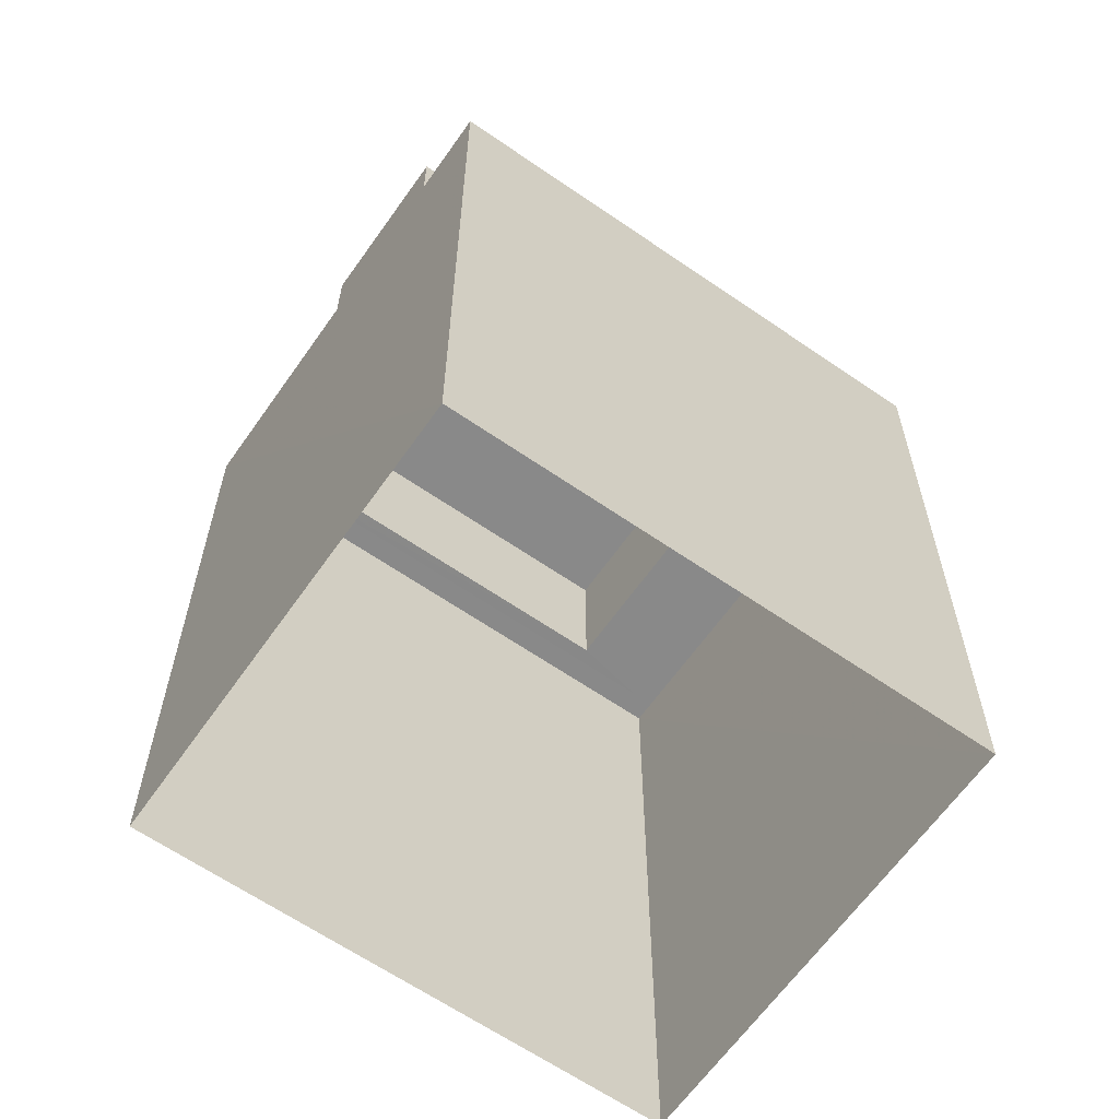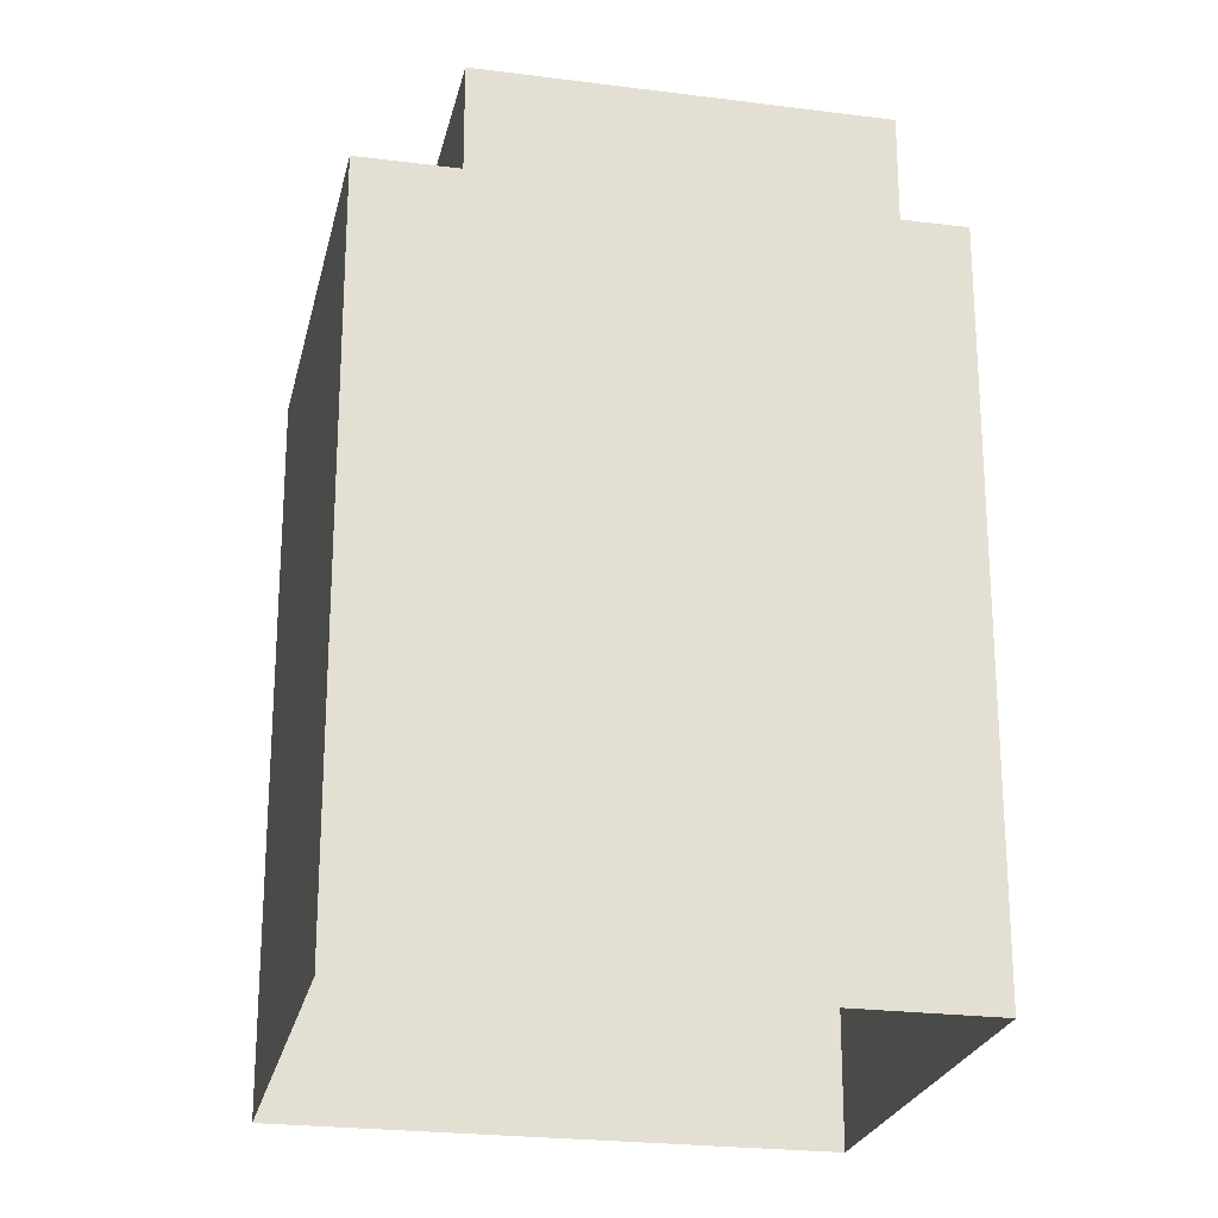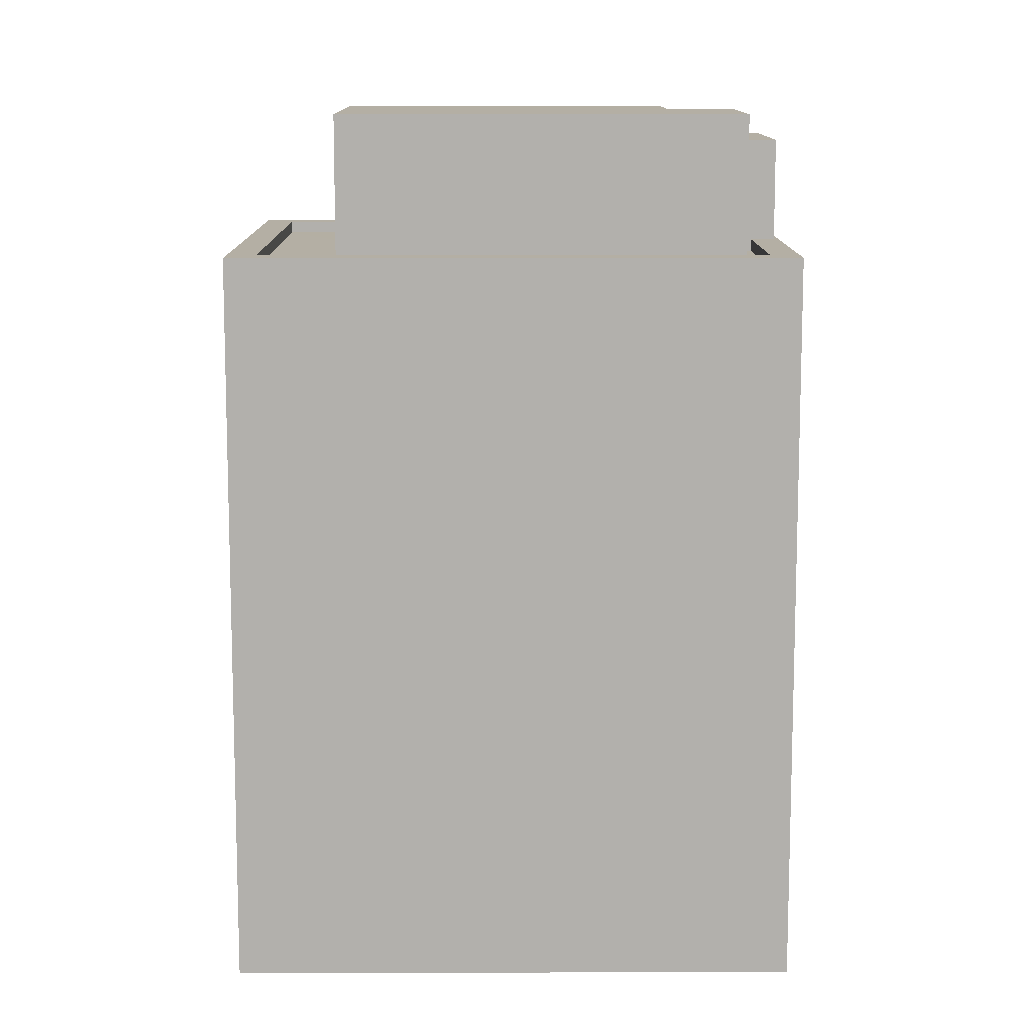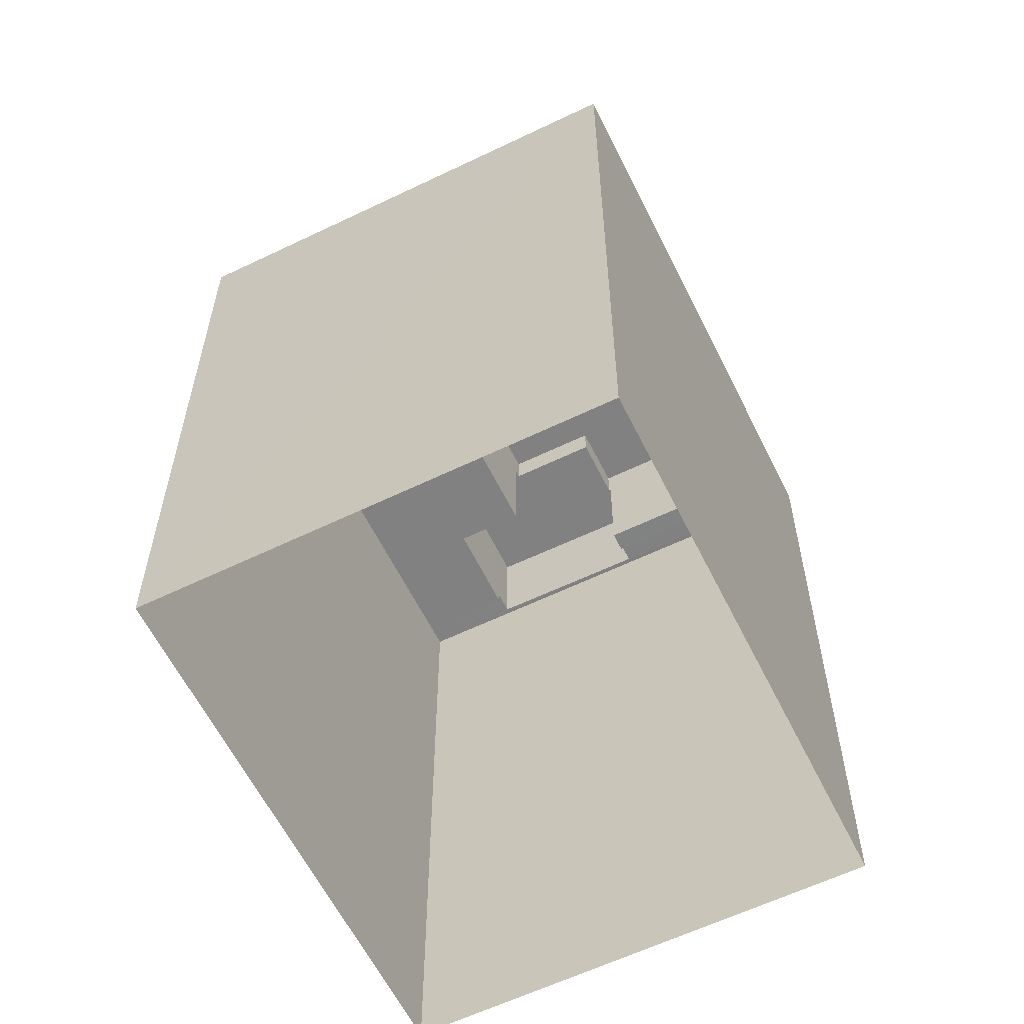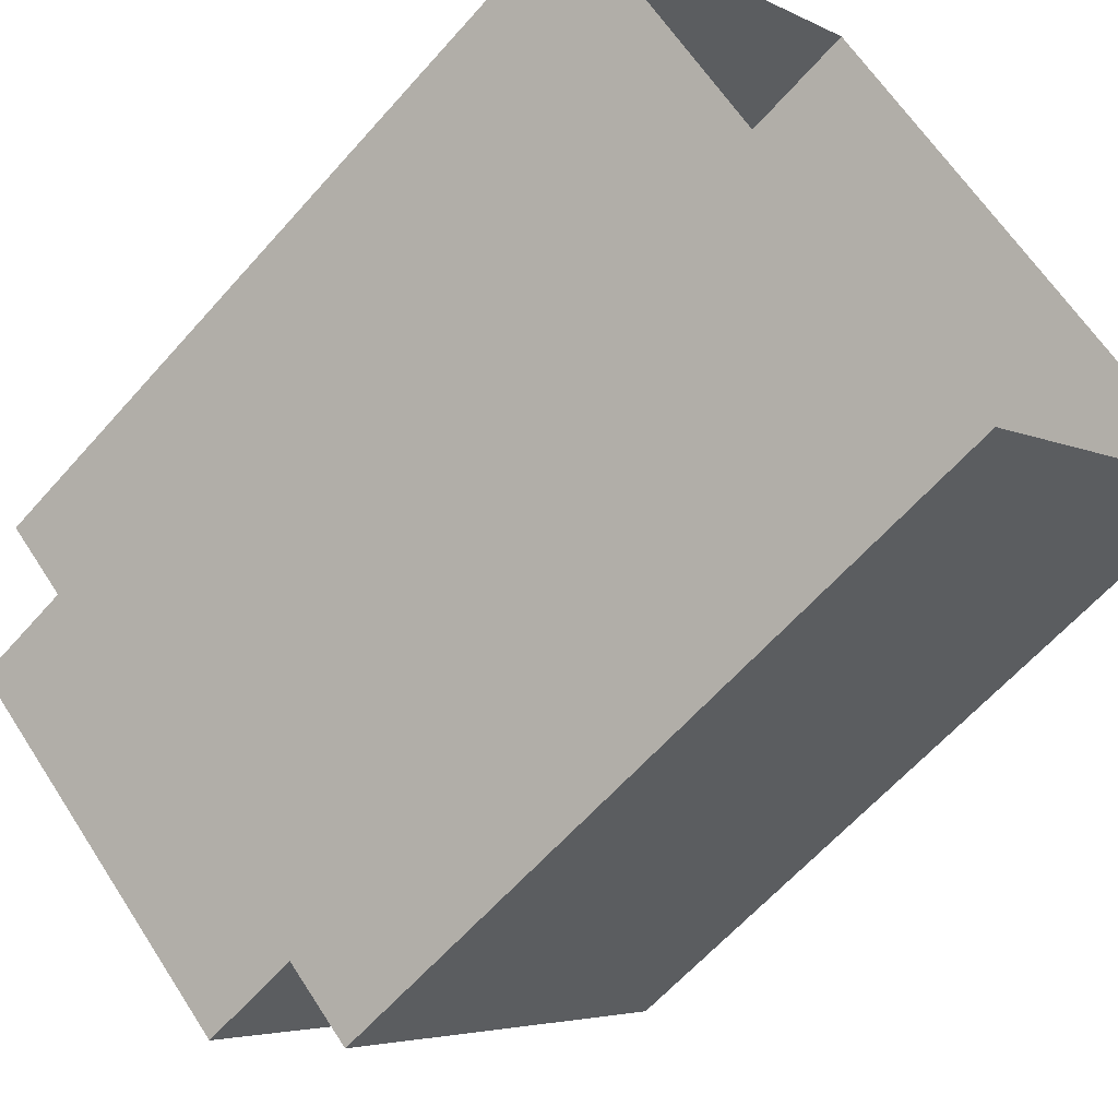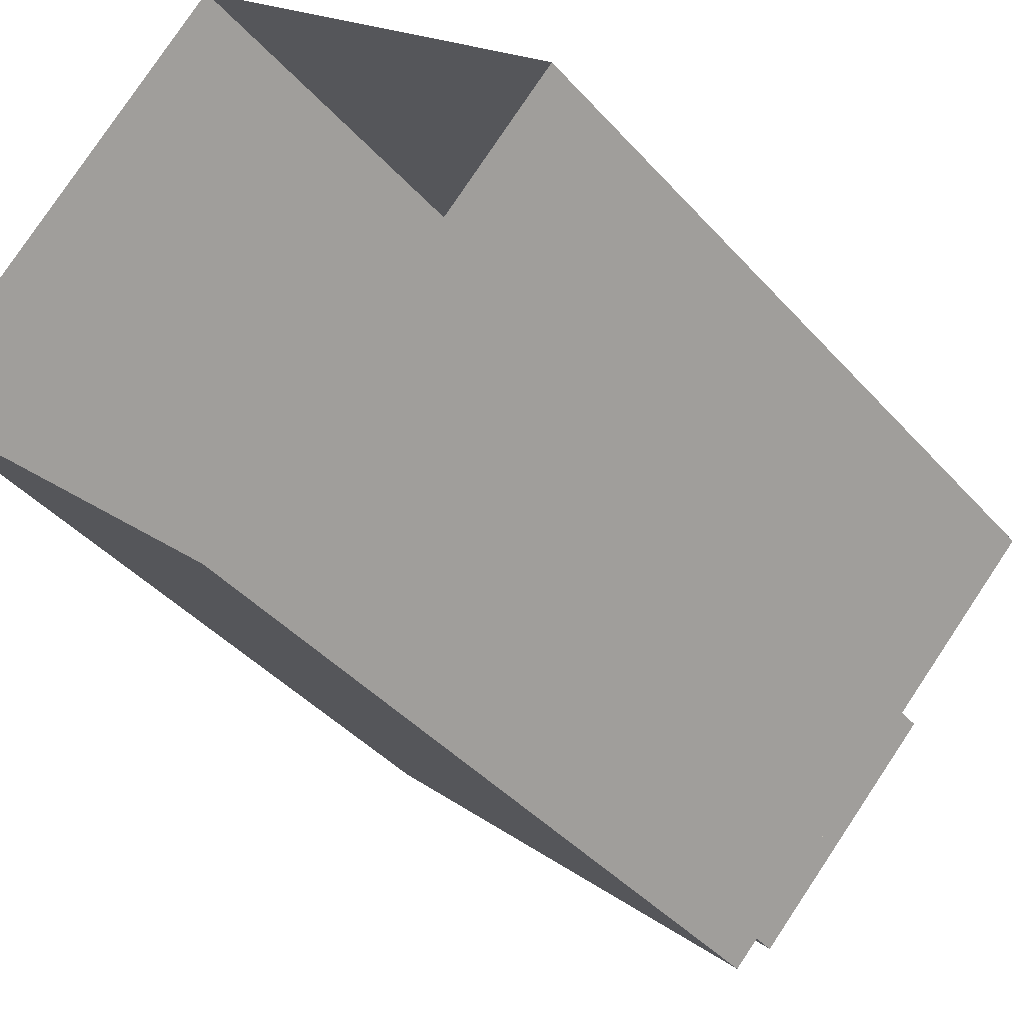
<metadata>
{"format":"obj","ext":"obj","renderer":"f3d","projection":"perspective","resolution":1024,"background":"white","views":[{"elev":-63.1,"azim":-170.8,"up":"+Z"},{"elev":-23.7,"azim":32.0,"up":"+Z"},{"elev":11.3,"azim":43.8,"up":"+Z"},{"elev":-60.5,"azim":-19.6,"up":"+Z"},{"elev":-61.8,"azim":138.8,"up":"+Y"},{"elev":-40.8,"azim":-142.8,"up":"+Y"}]}
</metadata>
<code>
v -1.247e+04 -3.739e+04 18.62
v -1.249e+04 -3.74e+04 18.62
v -1.248e+04 -3.739e+04 18.62
v -1.248e+04 -3.74e+04 18.62
v -1.248e+04 -3.739e+04 35.94
v -1.248e+04 -3.739e+04 35.94
v -1.248e+04 -3.739e+04 35.94
v -1.248e+04 -3.739e+04 35.94
v -1.248e+04 -3.739e+04 35.94
v -1.248e+04 -3.739e+04 35.94
v -1.248e+04 -3.739e+04 35.94
v -1.248e+04 -3.739e+04 35.94
v -1.248e+04 -3.739e+04 36.6
v -1.248e+04 -3.74e+04 36.6
v -1.248e+04 -3.739e+04 36.6
v -1.248e+04 -3.739e+04 36.6
v -1.247e+04 -3.739e+04 36.6
v -1.248e+04 -3.74e+04 36.6
v -1.248e+04 -3.74e+04 33.54
v -1.247e+04 -3.739e+04 33.54
v -1.248e+04 -3.74e+04 33.54
v -1.249e+04 -3.74e+04 33.54
v -1.248e+04 -3.74e+04 33.54
v -1.248e+04 -3.739e+04 33.54
v -1.248e+04 -3.739e+04 33.54
v -1.247e+04 -3.739e+04 33.54
v -1.248e+04 -3.739e+04 33.54
v -1.248e+04 -3.739e+04 33.54
v -1.248e+04 -3.739e+04 33.54
v -1.248e+04 -3.739e+04 33.54
v -1.248e+04 -3.74e+04 33.79
v -1.249e+04 -3.74e+04 33.79
v -1.249e+04 -3.74e+04 33.79
v -1.248e+04 -3.74e+04 33.79
v -1.248e+04 -3.739e+04 33.79
v -1.248e+04 -3.739e+04 33.79
v -1.247e+04 -3.739e+04 33.79
v -1.248e+04 -3.739e+04 33.79
v -1.247e+04 -3.739e+04 33.79
v -1.248e+04 -3.739e+04 33.79
v -1.248e+04 -3.739e+04 33.79
v -1.248e+04 -3.739e+04 33.79
f 1 2 3
f 1 4 2
f 5 6 7
f 8 7 9
f 5 10 6
f 8 9 11
f 9 6 12
f 7 6 9
f 13 14 15
f 16 15 17
f 17 15 18
f 15 14 18
f 19 20 21
f 22 19 23
f 22 24 25
f 26 20 27
f 28 25 24
f 26 27 29
f 23 30 24
f 21 20 26
f 19 21 23
f 22 23 24
f 31 32 33
f 34 31 33
f 35 33 32
f 33 35 36
f 37 36 38
f 39 37 38
f 40 39 38
f 41 35 42
f 38 36 41
f 36 35 41
f 37 31 34
f 37 39 31
f 7 42 5
f 5 42 24
f 7 41 42
f 24 42 28
f 8 41 7
f 8 38 41
f 29 40 11
f 11 40 8
f 29 27 40
f 8 40 38
f 10 5 24
f 30 10 24
f 6 13 15
f 12 6 15
f 12 15 16
f 9 12 16
f 9 16 11
f 29 11 26
f 26 11 17
f 11 16 17
f 21 26 17
f 18 21 17
f 23 21 18
f 14 23 18
f 13 10 14
f 14 10 23
f 13 6 10
f 23 10 30
f 22 31 19
f 22 32 31
f 35 22 25
f 35 32 22
f 27 20 39
f 40 27 39
f 42 35 25
f 28 42 25
f 31 39 20
f 19 31 20
f 36 3 2
f 33 36 2
f 3 36 37
f 1 3 37
f 37 34 4
f 1 37 4
f 34 33 2
f 4 34 2

</code>
